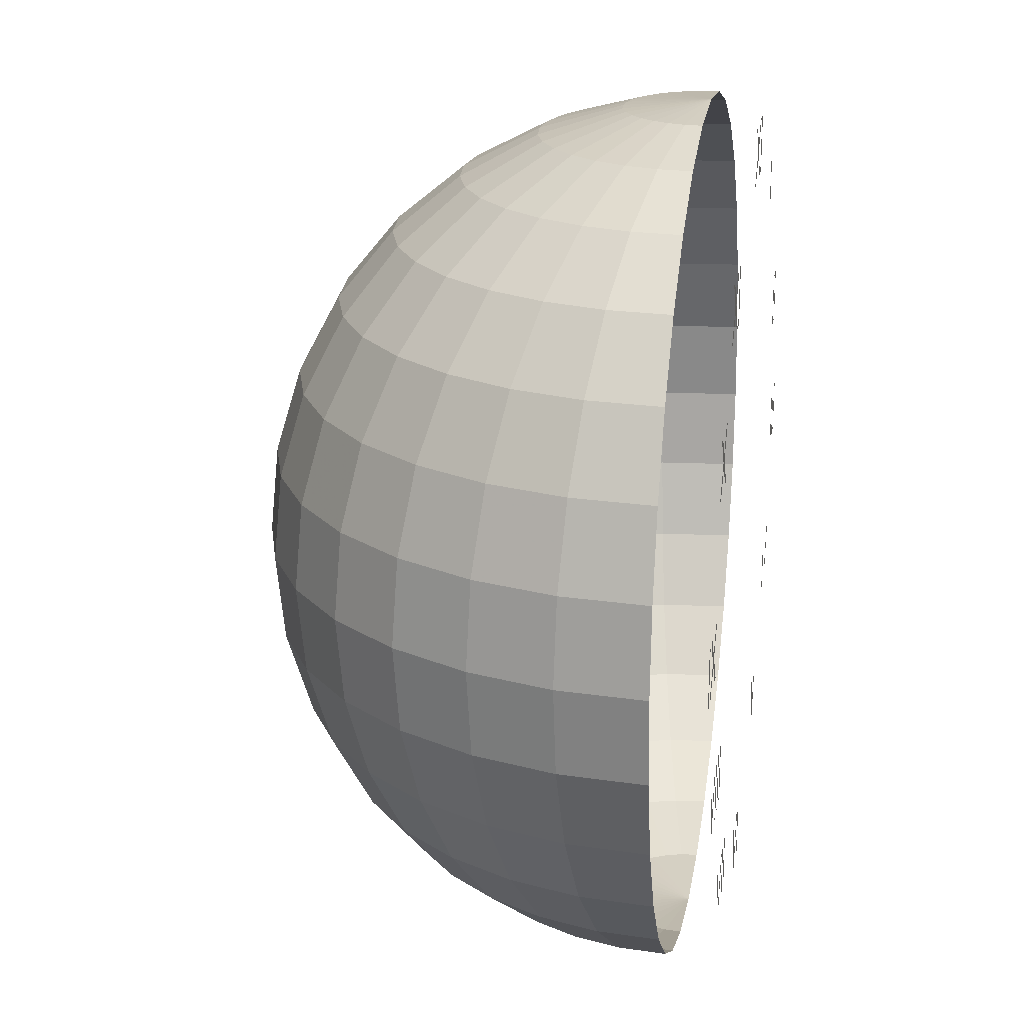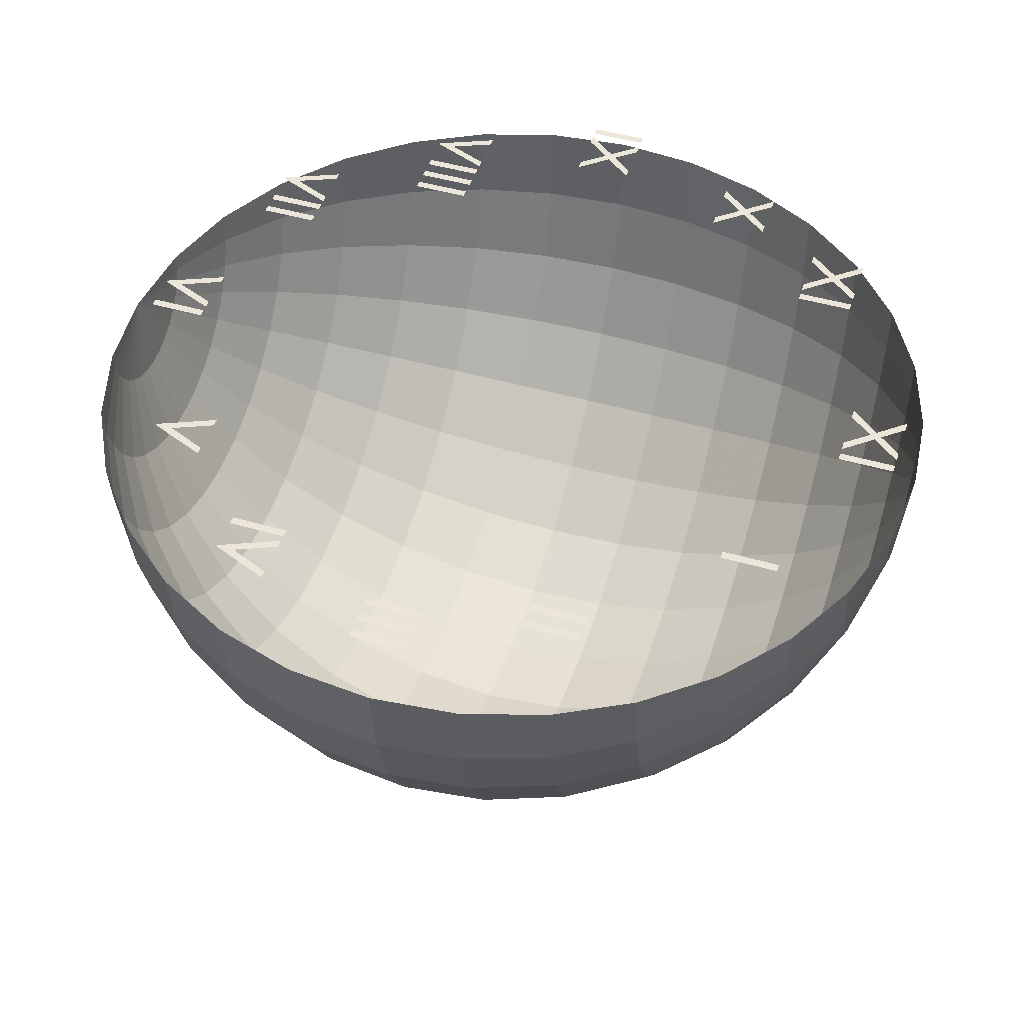
<metadata>
{"format":"obj","ext":"obj","renderer":"f3d","projection":"perspective","resolution":1024,"background":"white","views":[{"elev":20.6,"azim":-80.3,"up":"+Y"},{"elev":47.7,"azim":108.0,"up":"+Z"}]}
</metadata>
<code>
o Text.011
v 0.0442 0.476 0.05425
v 0.03495 0.476 0.05425
v 0.03495 0.4117 0.05425
v 0.0442 0.4117 0.05425
v 0.0258 0.476 0.05425
v 0.01467 0.476 0.05425
v -0.005426 0.4515 0.05425
v -0.02561 0.476 0.05425
v -0.03684 0.476 0.05425
v -0.01109 0.445 0.05425
v -0.03882 0.4117 0.05425
v -0.0276 0.4117 0.05425
v -0.005426 0.4383 0.05425
v 0.01646 0.4117 0.05425
v 0.02759 0.4117 0.05425
v 0.00014 0.445 0.05425
f 3 1 2
f 3 4 1
f 10 8 9
f 10 7 8
f 7 5 6
f 7 16 5
f 10 16 7
f 11 16 10
f 11 13 16
f 13 15 16
f 11 12 13
f 14 15 13
o Text.010
v -0.2099 0.3697 0.05425
v -0.2192 0.3697 0.05425
v -0.2192 0.3053 0.05425
v -0.2099 0.3053 0.05425
v -0.2283 0.3697 0.05425
v -0.2395 0.3697 0.05425
v -0.2596 0.3451 0.05425
v -0.2797 0.3697 0.05425
v -0.291 0.3697 0.05425
v -0.2652 0.3386 0.05425
v -0.293 0.3053 0.05425
v -0.2817 0.3053 0.05425
v -0.2596 0.3319 0.05425
v -0.2377 0.3053 0.05425
v -0.2265 0.3053 0.05425
v -0.254 0.3386 0.05425
f 19 17 18
f 19 20 17
f 26 24 25
f 26 23 24
f 23 21 22
f 23 32 21
f 26 32 23
f 27 32 26
f 27 29 32
f 29 31 32
f 27 28 29
f 30 31 29
o Text.009
v -0.3184 0.2327 0.05425
v -0.3296 0.2327 0.05425
v -0.3497 0.2082 0.05425
v -0.3699 0.2327 0.05425
v -0.3811 0.2327 0.05425
v -0.3553 0.2016 0.05425
v -0.3831 0.1683 0.05425
v -0.3718 0.1683 0.05425
v -0.3497 0.195 0.05425
v -0.3278 0.1683 0.05425
v -0.3167 0.1683 0.05425
v -0.3441 0.2016 0.05425
f 38 36 37
f 38 35 36
f 35 33 34
f 35 44 33
f 38 44 35
f 39 44 38
f 39 41 44
f 41 43 44
f 39 40 41
f 42 43 41
o Text.008
v -0.3724 0.03623 0.05425
v -0.3835 0.03623 0.05425
v -0.4036 0.0117 0.05425
v -0.4238 0.03623 0.05425
v -0.435 0.03623 0.05425
v -0.4093 0.005193 0.05425
v -0.437 -0.02811 0.05425
v -0.4258 -0.02811 0.05425
v -0.4036 -0.001505 0.05425
v -0.3817 -0.02811 0.05425
v -0.3706 -0.02811 0.05425
v -0.398 0.005193 0.05425
v -0.4443 0.03623 0.05425
v -0.4536 0.03623 0.05425
v -0.4536 -0.02811 0.05425
v -0.4443 -0.02811 0.05425
f 50 48 49
f 50 47 48
f 47 45 46
f 47 56 45
f 50 56 47
f 51 56 50
f 51 53 56
f 53 55 56
f 51 52 53
f 54 55 53
f 59 57 58
f 59 60 57
o Text.007
v -0.2681 -0.153 0.05425
v -0.2773 -0.153 0.05425
v -0.2773 -0.2174 0.05425
v -0.2681 -0.2174 0.05425
v -0.2917 -0.153 0.05425
v -0.3009 -0.153 0.05425
v -0.3009 -0.2174 0.05425
v -0.2917 -0.2174 0.05425
v -0.3153 -0.153 0.05425
v -0.3245 -0.153 0.05425
v -0.3245 -0.2174 0.05425
v -0.3153 -0.2174 0.05425
v -0.3317 -0.153 0.05425
v -0.3408 -0.153 0.05425
v -0.3601 -0.1982 0.05425
v -0.3794 -0.153 0.05425
v -0.3887 -0.153 0.05425
v -0.3608 -0.2179 0.05425
v -0.3589 -0.2179 0.05425
f 63 61 62
f 63 64 61
f 67 65 66
f 67 68 65
f 71 69 70
f 71 72 69
f 78 76 77
f 78 75 76
f 75 73 74
f 75 79 73
f 78 79 75
o Text.006
v -0.1619 -0.3224 0.05425
v -0.1712 -0.3224 0.05425
v -0.1712 -0.3868 0.05425
v -0.1619 -0.3868 0.05425
v -0.1855 -0.3224 0.05425
v -0.1947 -0.3224 0.05425
v -0.1947 -0.3868 0.05425
v -0.1855 -0.3868 0.05425
v -0.2019 -0.3224 0.05425
v -0.2111 -0.3224 0.05425
v -0.2303 -0.3676 0.05425
v -0.2497 -0.3224 0.05425
v -0.2589 -0.3224 0.05425
v -0.2311 -0.3873 0.05425
v -0.2292 -0.3873 0.05425
f 82 80 81
f 82 83 80
f 86 84 85
f 86 87 84
f 93 91 92
f 93 90 91
f 90 88 89
f 90 94 88
f 93 94 90
o Text.005
v 0.047 -0.3873 0.05425
v 0.03776 -0.3873 0.05425
v 0.03776 -0.4517 0.05425
v 0.047 -0.4517 0.05425
v 0.03059 -0.3873 0.05425
v 0.02144 -0.3873 0.05425
v 0.002191 -0.4325 0.05425
v -0.01715 -0.3873 0.05425
v -0.02639 -0.3873 0.05425
v 0.001436 -0.4522 0.05425
v 0.003323 -0.4522 0.05425
f 97 95 96
f 97 98 95
f 104 102 103
f 104 101 102
f 101 99 100
f 101 105 99
f 104 105 101
o Text.004
v 0.2649 -0.2972 0.05425
v 0.2557 -0.2972 0.05425
v 0.2365 -0.3424 0.05425
v 0.2172 -0.2972 0.05425
v 0.2079 -0.2972 0.05425
v 0.2357 -0.3621 0.05425
v 0.2376 -0.3621 0.05425
f 111 109 110
f 111 108 109
f 108 106 107
f 108 112 106
f 111 112 108
o Text.003
v 0.4182 -0.1548 0.05425
v 0.4091 -0.1548 0.05425
v 0.3898 -0.2 0.05425
v 0.3705 -0.1548 0.05425
v 0.3613 -0.1548 0.05425
v 0.3891 -0.2197 0.05425
v 0.391 -0.2197 0.05425
v 0.3541 -0.1548 0.05425
v 0.3448 -0.1548 0.05425
v 0.3448 -0.2192 0.05425
v 0.3541 -0.2192 0.05425
f 118 116 117
f 118 115 116
f 115 113 114
f 115 119 113
f 118 119 115
f 122 120 121
f 122 123 120
o Text.002
v 0.4661 0.03082 0.05425
v 0.4569 0.03082 0.05425
v 0.4569 -0.03352 0.05425
v 0.4661 -0.03352 0.05425
v 0.4426 0.03082 0.05425
v 0.4333 0.03082 0.05425
v 0.4333 -0.03352 0.05425
v 0.4426 -0.03352 0.05425
v 0.419 0.03082 0.05425
v 0.4097 0.03082 0.05425
v 0.4097 -0.03352 0.05425
v 0.419 -0.03352 0.05425
f 126 124 125
f 126 127 124
f 130 128 129
f 130 131 128
f 134 132 133
f 134 135 132
o Text.001
v 0.3957 0.2038 0.05425
v 0.3865 0.2038 0.05425
v 0.3865 0.1395 0.05425
v 0.3957 0.1395 0.05425
v 0.3721 0.2038 0.05425
v 0.3629 0.2038 0.05425
v 0.3629 0.1395 0.05425
v 0.3721 0.1395 0.05425
f 138 136 137
f 138 139 136
f 142 140 141
f 142 143 140
o Text
v 0.2333 0.3841 0.05425
v 0.2241 0.3841 0.05425
v 0.2241 0.3197 0.05425
v 0.2333 0.3197 0.05425
f 146 144 145
f 146 147 144
o Sphere
v 0 -0.5 0
v 0.01903 0.4904 -0.09567
v 0.03733 0.4619 -0.1877
v 0.05419 0.4157 -0.2724
v 0.06897 0.3536 -0.3468
v 0.08111 0.2778 -0.4077
v 0.09012 0.1913 -0.4531
v 0.09567 0.09755 -0.481
v 0.09755 0 -0.4904
v 0.09567 -0.09755 -0.481
v 0.09012 -0.1913 -0.4531
v 0.08111 -0.2778 -0.4077
v 0.06897 -0.3536 -0.3468
v 0.05419 -0.4157 -0.2724
v 0.03733 -0.4619 -0.1877
v 0.01903 -0.4904 -0.09567
v 0.03733 0.4904 -0.09012
v 0.07322 0.4619 -0.1768
v 0.1063 0.4157 -0.2566
v 0.1353 0.3536 -0.3266
v 0.1591 0.2778 -0.3841
v 0.1768 0.1913 -0.4268
v 0.1877 0.09755 -0.4531
v 0.1913 0 -0.4619
v 0.1877 -0.09755 -0.4531
v 0.1768 -0.1913 -0.4268
v 0.1591 -0.2778 -0.3841
v 0.1353 -0.3536 -0.3266
v 0.1063 -0.4157 -0.2566
v 0.07322 -0.4619 -0.1768
v 0.03733 -0.4904 -0.09012
v 0.05419 0.4904 -0.08111
v 0.1063 0.4619 -0.1591
v 0.1543 0.4157 -0.231
v 0.1964 0.3536 -0.294
v 0.231 0.2778 -0.3457
v 0.2566 0.1913 -0.3841
v 0.2724 0.09755 -0.4077
v 0.2778 0 -0.4157
v 0.2724 -0.09755 -0.4077
v 0.2566 -0.1913 -0.3841
v 0.231 -0.2778 -0.3457
v 0.1964 -0.3536 -0.294
v 0.1543 -0.4157 -0.231
v 0.1063 -0.4619 -0.1591
v 0.05419 -0.4904 -0.08111
v 0.06897 0.4904 -0.06897
v 0.1353 0.4619 -0.1353
v 0.1964 0.4157 -0.1964
v 0.25 0.3536 -0.25
v 0.294 0.2778 -0.294
v 0.3266 0.1913 -0.3266
v 0.3468 0.09755 -0.3468
v 0.3536 0 -0.3536
v 0.3468 -0.09755 -0.3468
v 0.3266 -0.1913 -0.3266
v 0.294 -0.2778 -0.294
v 0.25 -0.3536 -0.25
v 0.1964 -0.4157 -0.1964
v 0.1353 -0.4619 -0.1353
v 0.06897 -0.4904 -0.06897
v 0.08111 0.4904 -0.05419
v 0.1591 0.4619 -0.1063
v 0.231 0.4157 -0.1543
v 0.294 0.3536 -0.1964
v 0.3457 0.2778 -0.231
v 0.3841 0.1913 -0.2566
v 0.4077 0.09755 -0.2724
v 0.4157 0 -0.2778
v 0.4077 -0.09755 -0.2724
v 0.3841 -0.1913 -0.2566
v 0.3457 -0.2778 -0.231
v 0.294 -0.3536 -0.1964
v 0.231 -0.4157 -0.1543
v 0.1591 -0.4619 -0.1063
v 0.08111 -0.4904 -0.05419
v 0.09012 0.4904 -0.03733
v 0.1768 0.4619 -0.07322
v 0.2566 0.4157 -0.1063
v 0.3266 0.3536 -0.1353
v 0.3841 0.2778 -0.1591
v 0.4268 0.1913 -0.1768
v 0.4531 0.09755 -0.1877
v 0.4619 0 -0.1913
v 0.4531 -0.09755 -0.1877
v 0.4268 -0.1913 -0.1768
v 0.3841 -0.2778 -0.1591
v 0.3266 -0.3536 -0.1353
v 0.2566 -0.4157 -0.1063
v 0.1768 -0.4619 -0.07322
v 0.09012 -0.4904 -0.03733
v 0.09567 0.4904 -0.01903
v 0.1877 0.4619 -0.03733
v 0.2724 0.4157 -0.05419
v 0.3468 0.3536 -0.06897
v 0.4077 0.2778 -0.08111
v 0.4531 0.1913 -0.09012
v 0.481 0.09755 -0.09567
v 0.4904 0 -0.09755
v 0.481 -0.09755 -0.09567
v 0.4531 -0.1913 -0.09012
v 0.4077 -0.2778 -0.08111
v 0.3468 -0.3536 -0.06897
v 0.2724 -0.4157 -0.05419
v 0.1877 -0.4619 -0.03733
v 0.09567 -0.4904 -0.01903
v 0.09755 0.4904 0
v 0.1913 0.4619 0
v 0.2778 0.4157 0
v 0.3536 0.3536 0
v 0.4157 0.2778 0
v 0.4619 0.1913 0
v 0.4904 0.09755 0
v 0.5 0 0
v 0.4904 -0.09755 0
v 0.4619 -0.1913 0
v 0.4157 -0.2778 0
v 0.3536 -0.3536 0
v 0.2778 -0.4157 0
v 0.1913 -0.4619 0
v 0.09755 -0.4904 0
v -0 0.5 0
v -0.09755 0.4904 0
v -0.1913 0.4619 0
v -0.2778 0.4157 0
v -0.3536 0.3536 0
v -0.4157 0.2778 0
v -0.4619 0.1913 0
v -0.4904 0.09755 0
v -0.5 0 0
v -0.4904 -0.09755 0
v -0.4619 -0.1913 0
v -0.4157 -0.2778 0
v -0.3536 -0.3536 0
v -0.2778 -0.4157 0
v -0.1913 -0.4619 0
v -0.09755 -0.4904 0
v -0.09567 0.4904 -0.01903
v -0.1877 0.4619 -0.03733
v -0.2724 0.4157 -0.05419
v -0.3468 0.3536 -0.06897
v -0.4077 0.2778 -0.08111
v -0.4531 0.1913 -0.09012
v -0.481 0.09755 -0.09567
v -0.4904 0 -0.09755
v -0.481 -0.09755 -0.09567
v -0.4531 -0.1913 -0.09012
v -0.4077 -0.2778 -0.08111
v -0.3468 -0.3536 -0.06897
v -0.2724 -0.4157 -0.05419
v -0.1877 -0.4619 -0.03733
v -0.09567 -0.4904 -0.01903
v -0.09012 0.4904 -0.03733
v -0.1768 0.4619 -0.07322
v -0.2566 0.4157 -0.1063
v -0.3266 0.3536 -0.1353
v -0.3841 0.2778 -0.1591
v -0.4268 0.1913 -0.1768
v -0.4531 0.09755 -0.1877
v -0.4619 0 -0.1913
v -0.4531 -0.09755 -0.1877
v -0.4268 -0.1913 -0.1768
v -0.3841 -0.2778 -0.1591
v -0.3266 -0.3536 -0.1353
v -0.2566 -0.4157 -0.1063
v -0.1768 -0.4619 -0.07322
v -0.09012 -0.4904 -0.03733
v -0.08111 0.4904 -0.05419
v -0.1591 0.4619 -0.1063
v -0.231 0.4157 -0.1543
v -0.294 0.3536 -0.1964
v -0.3457 0.2778 -0.231
v -0.3841 0.1913 -0.2566
v -0.4077 0.09755 -0.2724
v -0.4157 0 -0.2778
v -0.4077 -0.09755 -0.2724
v -0.3841 -0.1913 -0.2566
v -0.3457 -0.2778 -0.231
v -0.294 -0.3536 -0.1964
v -0.231 -0.4157 -0.1543
v -0.1591 -0.4619 -0.1063
v -0.08111 -0.4904 -0.05419
v -0.06897 0.4904 -0.06897
v -0.1353 0.4619 -0.1353
v -0.1964 0.4157 -0.1964
v -0.25 0.3536 -0.25
v -0.294 0.2778 -0.294
v -0.3266 0.1913 -0.3266
v -0.3468 0.09755 -0.3468
v -0.3536 0 -0.3536
v -0.3468 -0.09755 -0.3468
v -0.3266 -0.1913 -0.3266
v -0.294 -0.2778 -0.294
v -0.25 -0.3536 -0.25
v -0.1964 -0.4157 -0.1964
v -0.1353 -0.4619 -0.1353
v -0.06897 -0.4904 -0.06897
v -0.05419 0.4904 -0.08111
v -0.1063 0.4619 -0.1591
v -0.1543 0.4157 -0.231
v -0.1964 0.3536 -0.294
v -0.231 0.2778 -0.3457
v -0.2566 0.1913 -0.3841
v -0.2724 0.09755 -0.4077
v -0.2778 0 -0.4157
v -0.2724 -0.09755 -0.4077
v -0.2566 -0.1913 -0.3841
v -0.231 -0.2778 -0.3457
v -0.1964 -0.3536 -0.294
v -0.1543 -0.4157 -0.231
v -0.1063 -0.4619 -0.1591
v -0.05419 -0.4904 -0.08111
v -0.03733 0.4904 -0.09012
v -0.07322 0.4619 -0.1768
v -0.1063 0.4157 -0.2566
v -0.1353 0.3536 -0.3266
v -0.1591 0.2778 -0.3841
v -0.1768 0.1913 -0.4268
v -0.1877 0.09755 -0.4531
v -0.1913 0 -0.4619
v -0.1877 -0.09755 -0.4531
v -0.1768 -0.1913 -0.4268
v -0.1591 -0.2778 -0.3841
v -0.1353 -0.3536 -0.3266
v -0.1063 -0.4157 -0.2566
v -0.07322 -0.4619 -0.1768
v -0.03733 -0.4904 -0.09012
v -0.01903 0.4904 -0.09567
v -0.03733 0.4619 -0.1877
v -0.05419 0.4157 -0.2724
v -0.06897 0.3536 -0.3468
v -0.08111 0.2778 -0.4077
v -0.09012 0.1913 -0.4531
v -0.09567 0.09755 -0.481
v -0.09755 0 -0.4904
v -0.09567 -0.09755 -0.481
v -0.09012 -0.1913 -0.4531
v -0.08111 -0.2778 -0.4077
v -0.06897 -0.3536 -0.3468
v -0.05419 -0.4157 -0.2724
v -0.03733 -0.4619 -0.1877
v -0.01903 -0.4904 -0.09567
v 0 0.4904 -0.09755
v 0 0.4619 -0.1913
v 0 0.4157 -0.2778
v 0 0.3536 -0.3536
v 0 0.2778 -0.4157
v 0 0.1913 -0.4619
v 0 0.09755 -0.4904
v 0 0 -0.5
v 0 -0.09755 -0.4904
v 0 -0.1913 -0.4619
v 0 -0.2778 -0.4157
v 0 -0.3536 -0.3536
v 0 -0.4157 -0.2778
v 0 -0.4619 -0.1913
v 0 -0.4904 -0.09755
f 398 158 399
f 392 150 151
f 399 159 400
f 393 151 152
f 400 160 401
f 394 152 153
f 401 161 402
f 395 153 154
f 402 162 403
f 396 154 155
f 403 163 404
f 397 155 156
f 390 269 149
f 148 404 163
f 397 157 398
f 391 149 150
f 157 171 172
f 149 165 150
f 157 173 158
f 150 166 151
f 158 174 159
f 151 167 152
f 160 174 175
f 152 168 153
f 161 175 176
f 153 169 154
f 161 177 162
f 154 170 155
f 163 177 178
f 155 171 156
f 149 269 164
f 148 163 178
f 176 190 191
f 168 184 169
f 177 191 192
f 169 185 170
f 177 193 178
f 170 186 171
f 164 269 179
f 148 178 193
f 171 187 172
f 164 180 165
f 172 188 173
f 165 181 166
f 174 188 189
f 166 182 167
f 174 190 175
f 167 183 168
f 180 194 195
f 187 203 188
f 180 196 181
f 189 203 204
f 181 197 182
f 189 205 190
f 183 197 198
f 190 206 191
f 183 199 184
f 191 207 192
f 184 200 185
f 192 208 193
f 185 201 186
f 179 269 194
f 148 193 208
f 186 202 187
f 198 214 199
f 206 222 207
f 200 214 215
f 208 222 223
f 201 215 216
f 194 269 209
f 148 208 223
f 201 217 202
f 194 210 195
f 202 218 203
f 195 211 196
f 204 218 219
f 196 212 197
f 204 220 205
f 198 212 213
f 205 221 206
f 217 233 218
f 210 226 211
f 219 233 234
f 211 227 212
f 219 235 220
f 212 228 213
f 221 235 236
f 213 229 214
f 221 237 222
f 215 229 230
f 222 238 223
f 215 231 216
f 209 269 224
f 148 223 238
f 216 232 217
f 209 225 210
f 236 252 237
f 230 244 245
f 237 253 238
f 230 246 231
f 224 269 239
f 148 238 253
f 231 247 232
f 224 240 225
f 232 248 233
f 225 241 226
f 234 248 249
f 226 242 227
f 235 249 250
f 227 243 228
f 236 250 251
f 228 244 229
f 249 263 264
f 241 257 242
f 250 264 265
f 242 258 243
f 251 265 266
f 243 259 244
f 251 267 252
f 245 259 260
f 253 267 268
f 245 261 246
f 239 269 254
f 148 253 268
f 246 262 247
f 239 255 240
f 247 263 248
f 240 256 241
f 280 296 281
f 273 289 274
f 281 297 282
f 274 290 275
f 283 297 298
f 276 290 291
f 284 298 299
f 276 292 277
f 270 269 285
f 148 284 299
f 278 292 293
f 270 286 271
f 278 294 279
f 271 287 272
f 280 294 295
f 273 287 288
f 148 299 314
f 293 307 308
f 285 301 286
f 293 309 294
f 287 301 302
f 295 309 310
f 288 302 303
f 295 311 296
f 288 304 289
f 296 312 297
f 289 305 290
f 298 312 313
f 291 305 306
f 298 314 299
f 291 307 292
f 285 269 300
f 311 327 312
f 304 320 305
f 312 328 313
f 306 320 321
f 313 329 314
f 306 322 307
f 300 269 315
f 148 314 329
f 307 323 308
f 301 315 316
f 308 324 309
f 301 317 302
f 310 324 325
f 303 317 318
f 310 326 311
f 304 318 319
f 315 331 316
f 323 339 324
f 317 331 332
f 325 339 340
f 318 332 333
f 325 341 326
f 319 333 334
f 326 342 327
f 319 335 320
f 327 343 328
f 321 335 336
f 328 344 329
f 321 337 322
f 315 269 330
f 148 329 344
f 323 337 338
f 334 350 335
f 343 357 358
f 336 350 351
f 343 359 344
f 337 351 352
f 330 269 345
f 148 344 359
f 337 353 338
f 331 345 346
f 338 354 339
f 331 347 332
f 340 354 355
f 332 348 333
f 340 356 341
f 334 348 349
f 341 357 342
f 353 369 354
f 347 361 362
f 355 369 370
f 347 363 348
f 355 371 356
f 349 363 364
f 357 371 372
f 349 365 350
f 358 372 373
f 351 365 366
f 358 374 359
f 351 367 352
f 345 269 360
f 148 359 374
f 353 367 368
f 345 361 346
f 372 388 373
f 366 380 381
f 373 389 374
f 366 382 367
f 360 269 375
f 148 374 389
f 367 383 368
f 360 376 361
f 368 384 369
f 361 377 362
f 370 384 385
f 362 378 363
f 370 386 371
f 364 378 379
f 372 386 387
f 364 380 365
f 376 392 377
f 385 399 400
f 378 392 393
f 385 401 386
f 379 393 394
f 387 401 402
f 379 395 380
f 387 403 388
f 381 395 396
f 388 404 389
f 381 397 382
f 375 269 390
f 148 389 404
f 382 398 383
f 376 390 391
f 383 399 384
f 398 157 158
f 392 391 150
f 399 158 159
f 393 392 151
f 400 159 160
f 394 393 152
f 401 160 161
f 395 394 153
f 402 161 162
f 396 395 154
f 403 162 163
f 397 396 155
f 397 156 157
f 391 390 149
f 157 156 171
f 149 164 165
f 157 172 173
f 150 165 166
f 158 173 174
f 151 166 167
f 160 159 174
f 152 167 168
f 161 160 175
f 153 168 169
f 161 176 177
f 154 169 170
f 163 162 177
f 155 170 171
f 176 175 190
f 168 183 184
f 177 176 191
f 169 184 185
f 177 192 193
f 170 185 186
f 171 186 187
f 164 179 180
f 172 187 188
f 165 180 181
f 174 173 188
f 166 181 182
f 174 189 190
f 167 182 183
f 180 179 194
f 187 202 203
f 180 195 196
f 189 188 203
f 181 196 197
f 189 204 205
f 183 182 197
f 190 205 206
f 183 198 199
f 191 206 207
f 184 199 200
f 192 207 208
f 185 200 201
f 186 201 202
f 198 213 214
f 206 221 222
f 200 199 214
f 208 207 222
f 201 200 215
f 201 216 217
f 194 209 210
f 202 217 218
f 195 210 211
f 204 203 218
f 196 211 212
f 204 219 220
f 198 197 212
f 205 220 221
f 217 232 233
f 210 225 226
f 219 218 233
f 211 226 227
f 219 234 235
f 212 227 228
f 221 220 235
f 213 228 229
f 221 236 237
f 215 214 229
f 222 237 238
f 215 230 231
f 216 231 232
f 209 224 225
f 236 251 252
f 230 229 244
f 237 252 253
f 230 245 246
f 231 246 247
f 224 239 240
f 232 247 248
f 225 240 241
f 234 233 248
f 226 241 242
f 235 234 249
f 227 242 243
f 236 235 250
f 228 243 244
f 249 248 263
f 241 256 257
f 250 249 264
f 242 257 258
f 251 250 265
f 243 258 259
f 251 266 267
f 245 244 259
f 253 252 267
f 245 260 261
f 246 261 262
f 239 254 255
f 247 262 263
f 240 255 256
f 280 295 296
f 273 288 289
f 281 296 297
f 274 289 290
f 283 282 297
f 276 275 290
f 284 283 298
f 276 291 292
f 278 277 292
f 270 285 286
f 278 293 294
f 271 286 287
f 280 279 294
f 273 272 287
f 293 292 307
f 285 300 301
f 293 308 309
f 287 286 301
f 295 294 309
f 288 287 302
f 295 310 311
f 288 303 304
f 296 311 312
f 289 304 305
f 298 297 312
f 291 290 305
f 298 313 314
f 291 306 307
f 311 326 327
f 304 319 320
f 312 327 328
f 306 305 320
f 313 328 329
f 306 321 322
f 307 322 323
f 301 300 315
f 308 323 324
f 301 316 317
f 310 309 324
f 303 302 317
f 310 325 326
f 304 303 318
f 315 330 331
f 323 338 339
f 317 316 331
f 325 324 339
f 318 317 332
f 325 340 341
f 319 318 333
f 326 341 342
f 319 334 335
f 327 342 343
f 321 320 335
f 328 343 344
f 321 336 337
f 323 322 337
f 334 349 350
f 343 342 357
f 336 335 350
f 343 358 359
f 337 336 351
f 337 352 353
f 331 330 345
f 338 353 354
f 331 346 347
f 340 339 354
f 332 347 348
f 340 355 356
f 334 333 348
f 341 356 357
f 353 368 369
f 347 346 361
f 355 354 369
f 347 362 363
f 355 370 371
f 349 348 363
f 357 356 371
f 349 364 365
f 358 357 372
f 351 350 365
f 358 373 374
f 351 366 367
f 353 352 367
f 345 360 361
f 372 387 388
f 366 365 380
f 373 388 389
f 366 381 382
f 367 382 383
f 360 375 376
f 368 383 384
f 361 376 377
f 370 369 384
f 362 377 378
f 370 385 386
f 364 363 378
f 372 371 386
f 364 379 380
f 376 391 392
f 385 384 399
f 378 377 392
f 385 400 401
f 379 378 393
f 387 386 401
f 379 394 395
f 387 402 403
f 381 380 395
f 388 403 404
f 381 396 397
f 382 397 398
f 376 375 390
f 383 398 399

</code>
